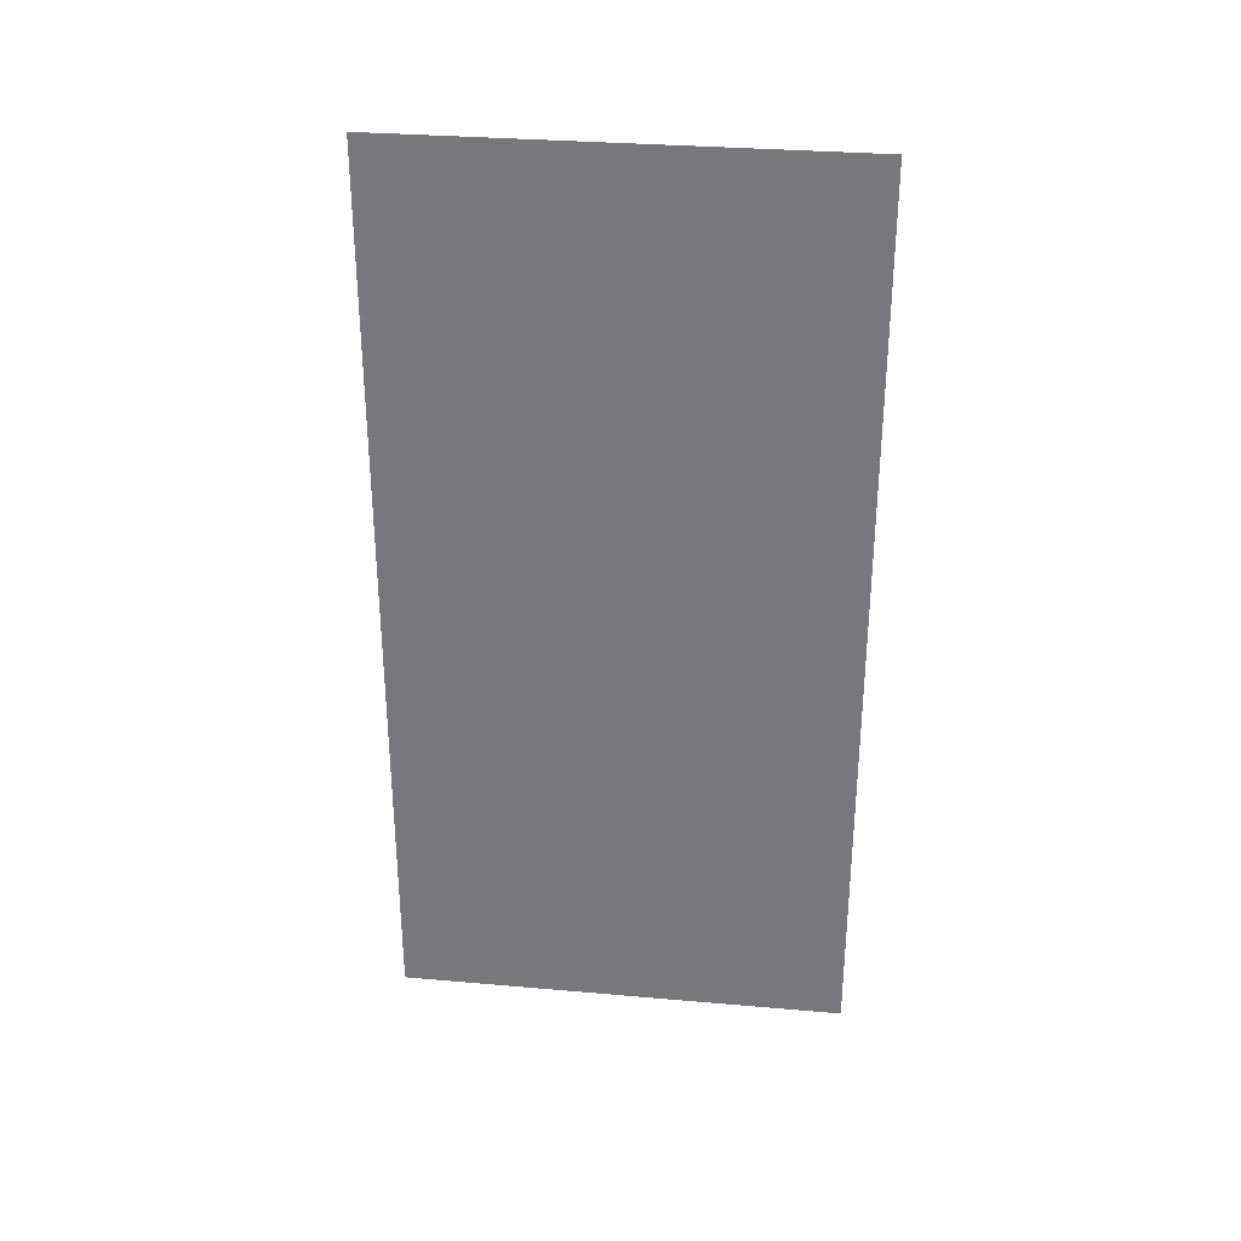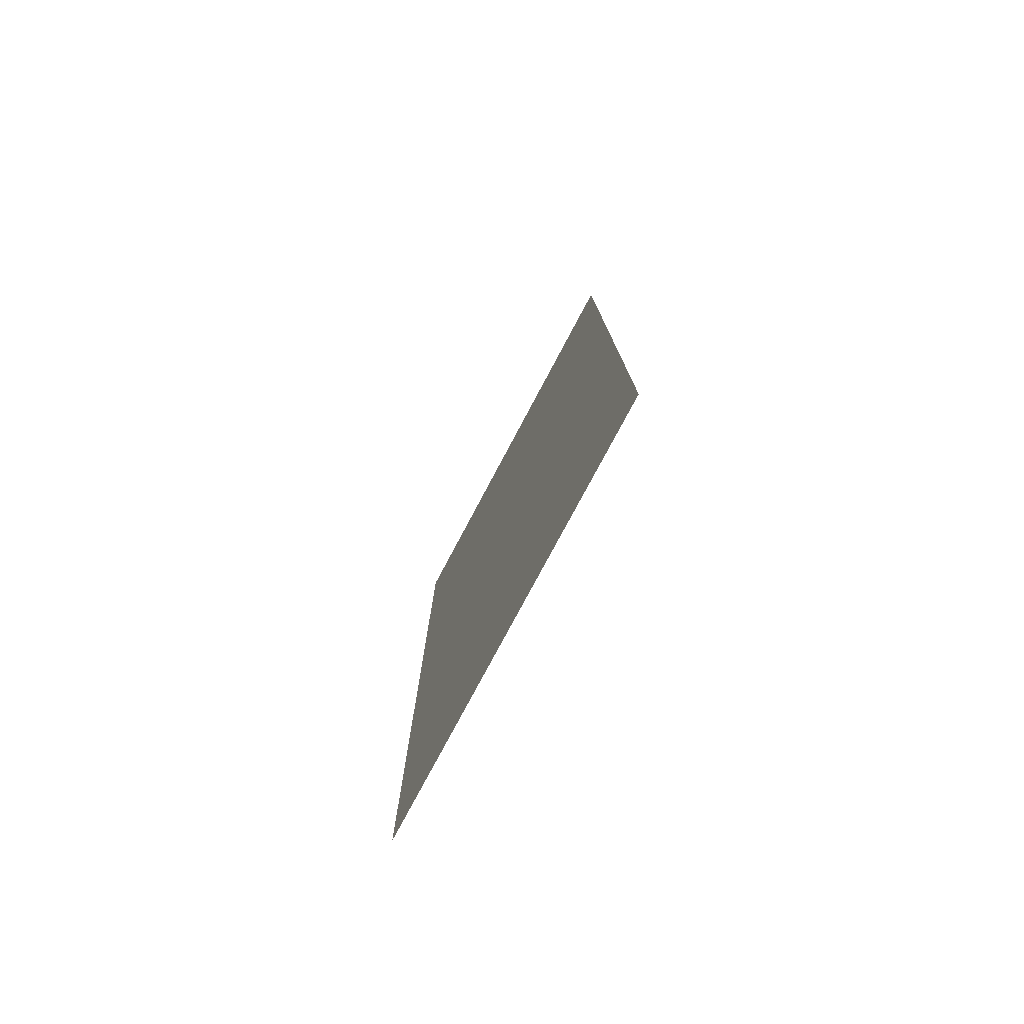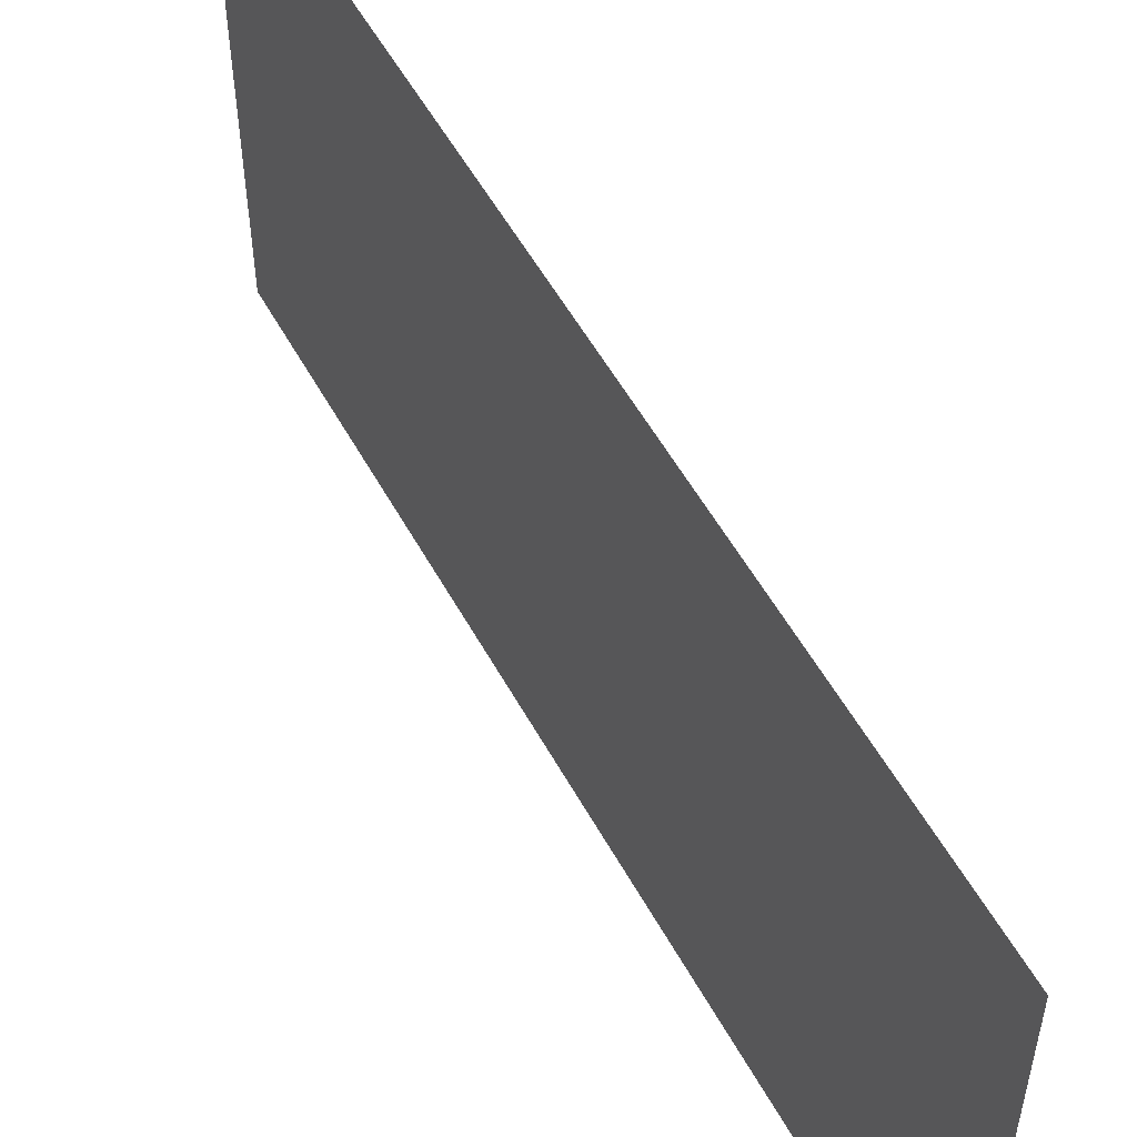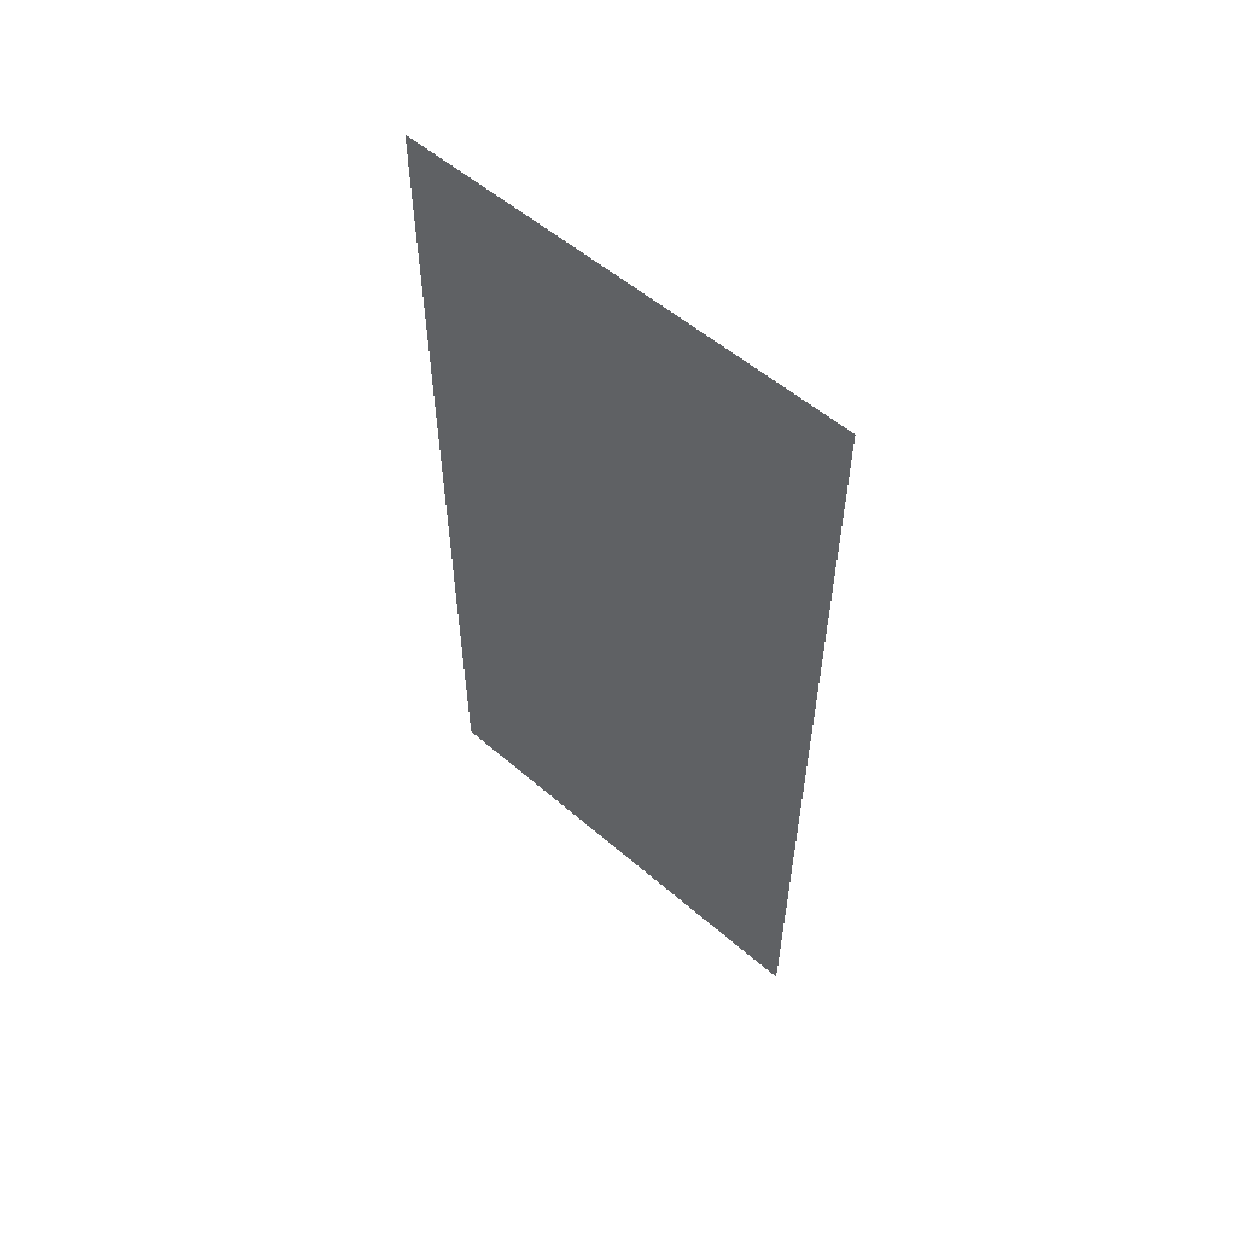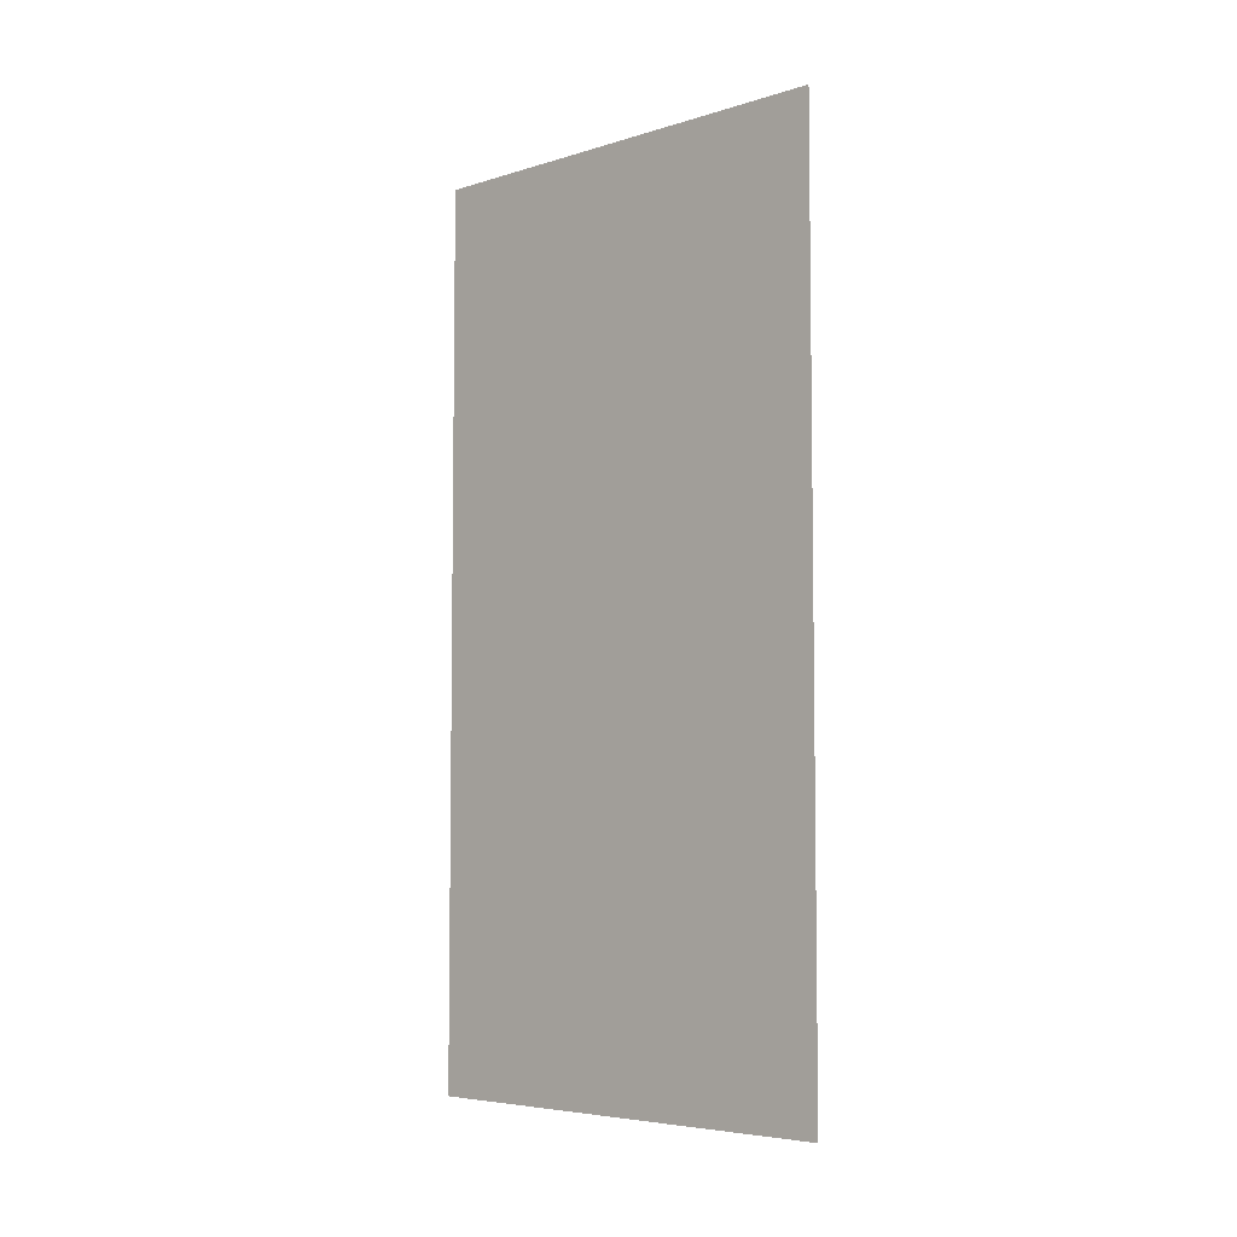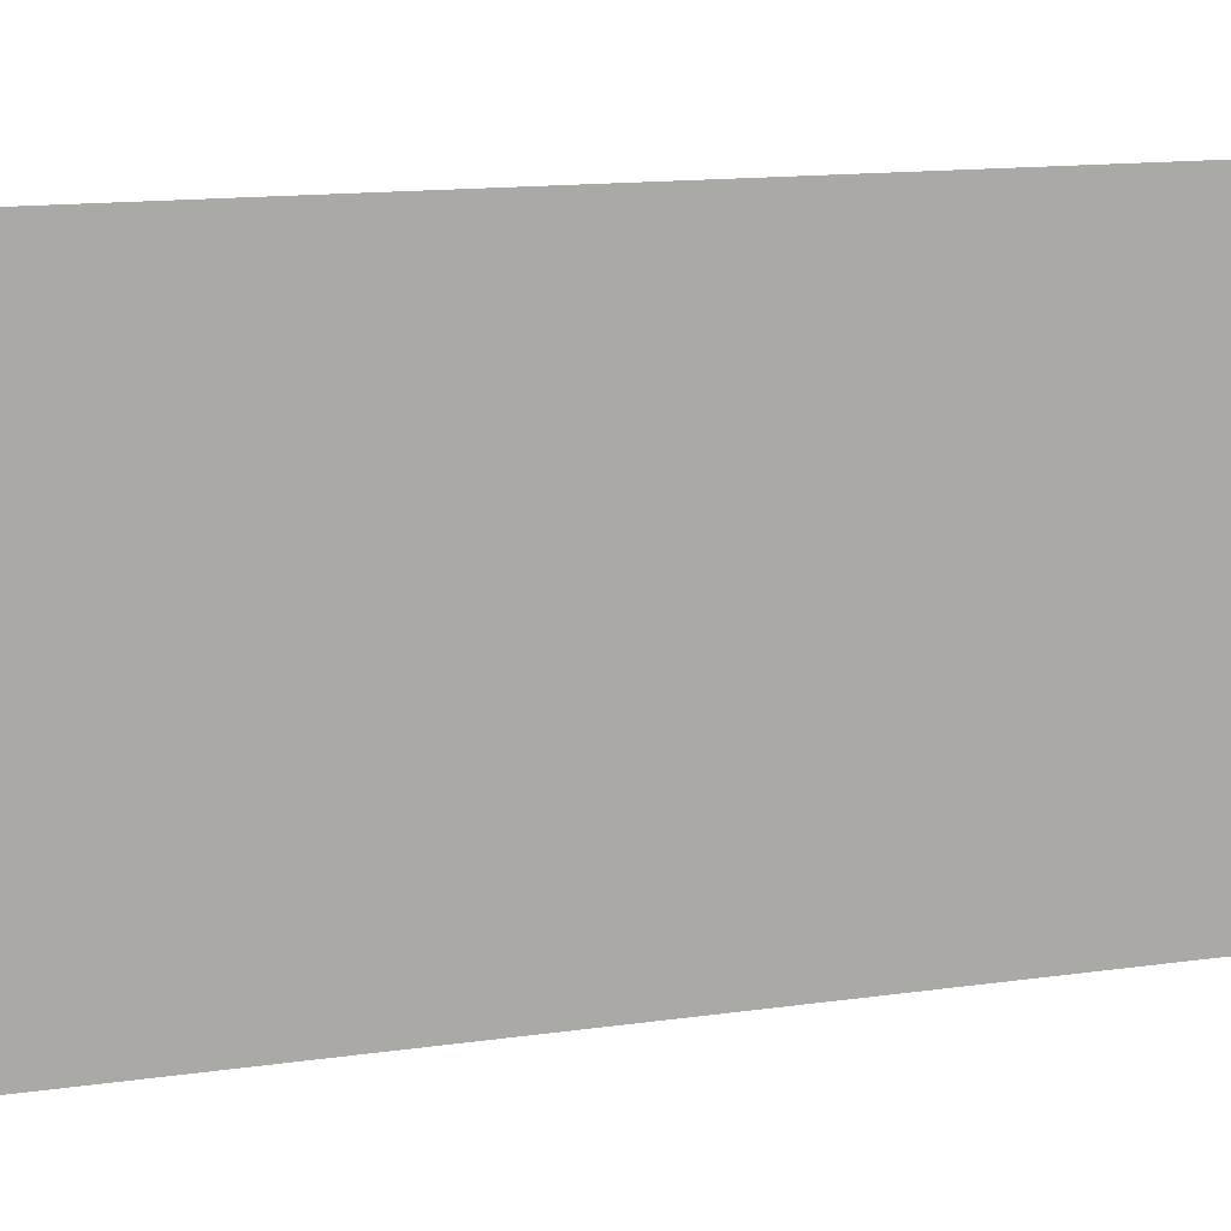
<metadata>
{"format":"obj","ext":"obj","renderer":"f3d","projection":"perspective","resolution":1024,"background":"white","views":[{"elev":31.4,"azim":-82.9,"up":"+Y"},{"elev":-77.7,"azim":-28.0,"up":"+Y"},{"elev":54.1,"azim":-28.2,"up":"+Z"},{"elev":55.7,"azim":132.2,"up":"+Y"},{"elev":-5.6,"azim":132.9,"up":"+Y"},{"elev":13.1,"azim":-108.7,"up":"+Z"}]}
</metadata>
<code>
v 5 -4.106 2.053
v 5 -4.106 -2.053
v 5 4.106 -2.053
v 5 4.106 2.053
f 4 1 2 3

</code>
